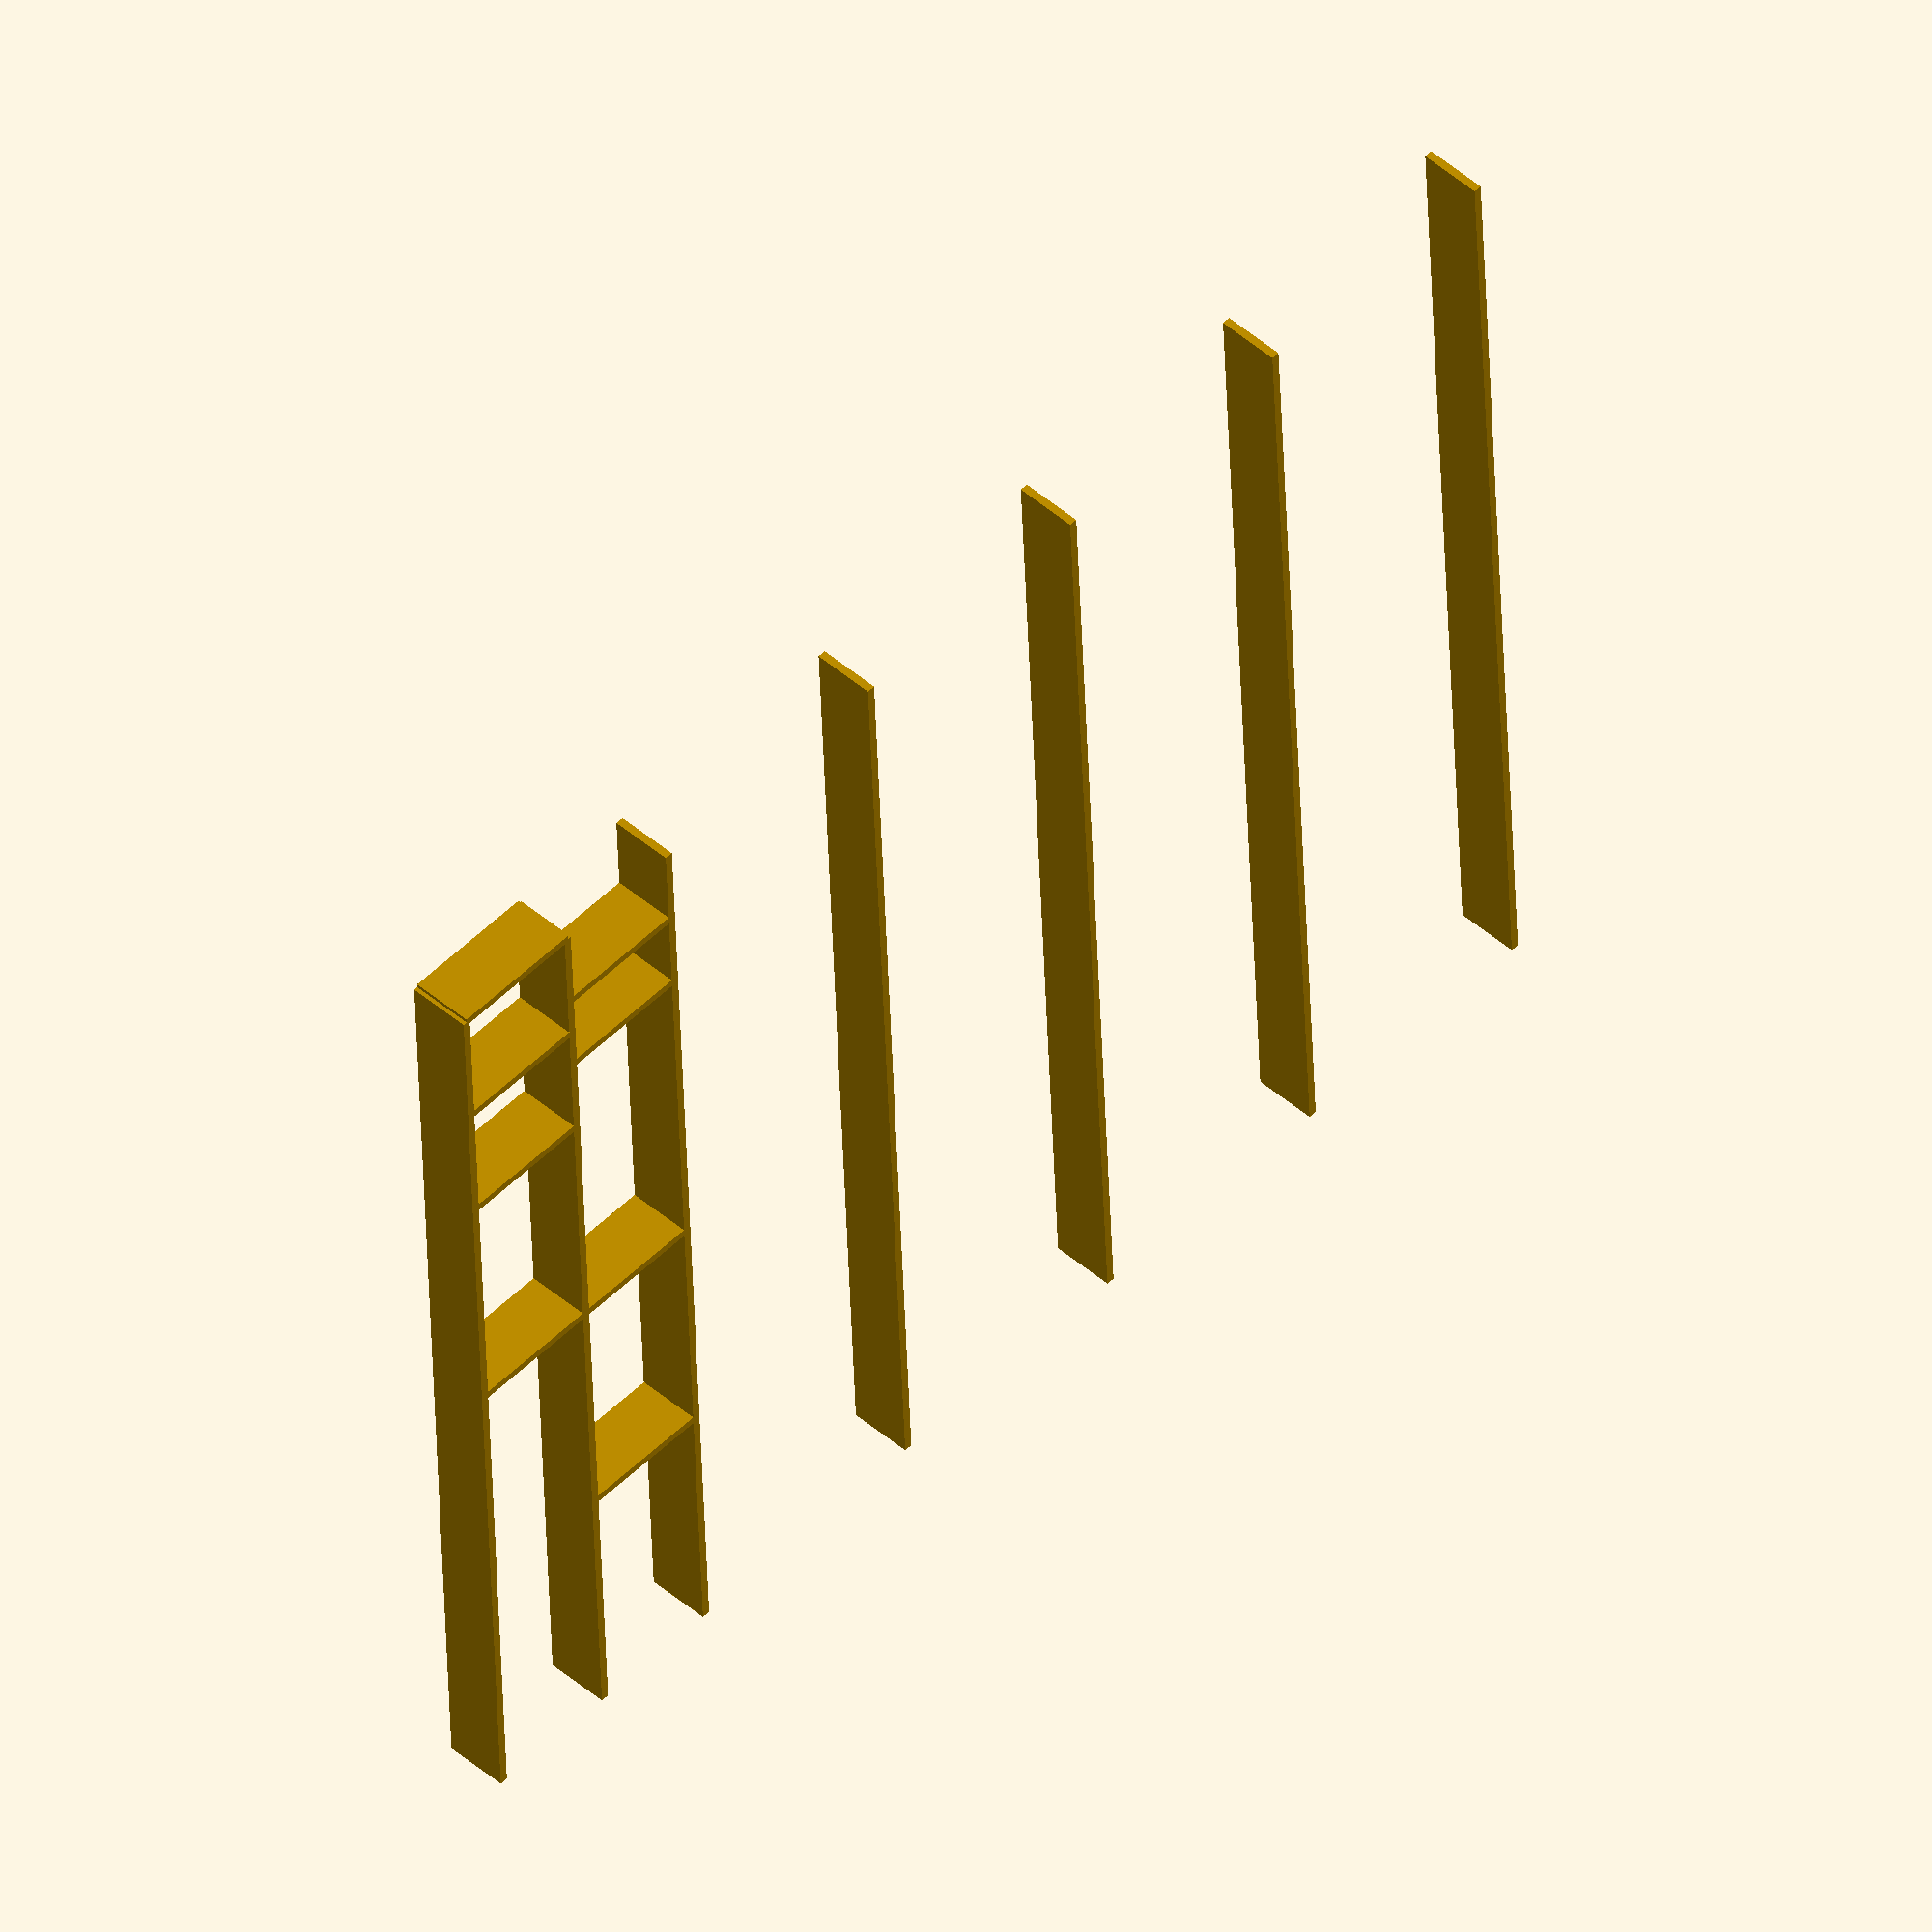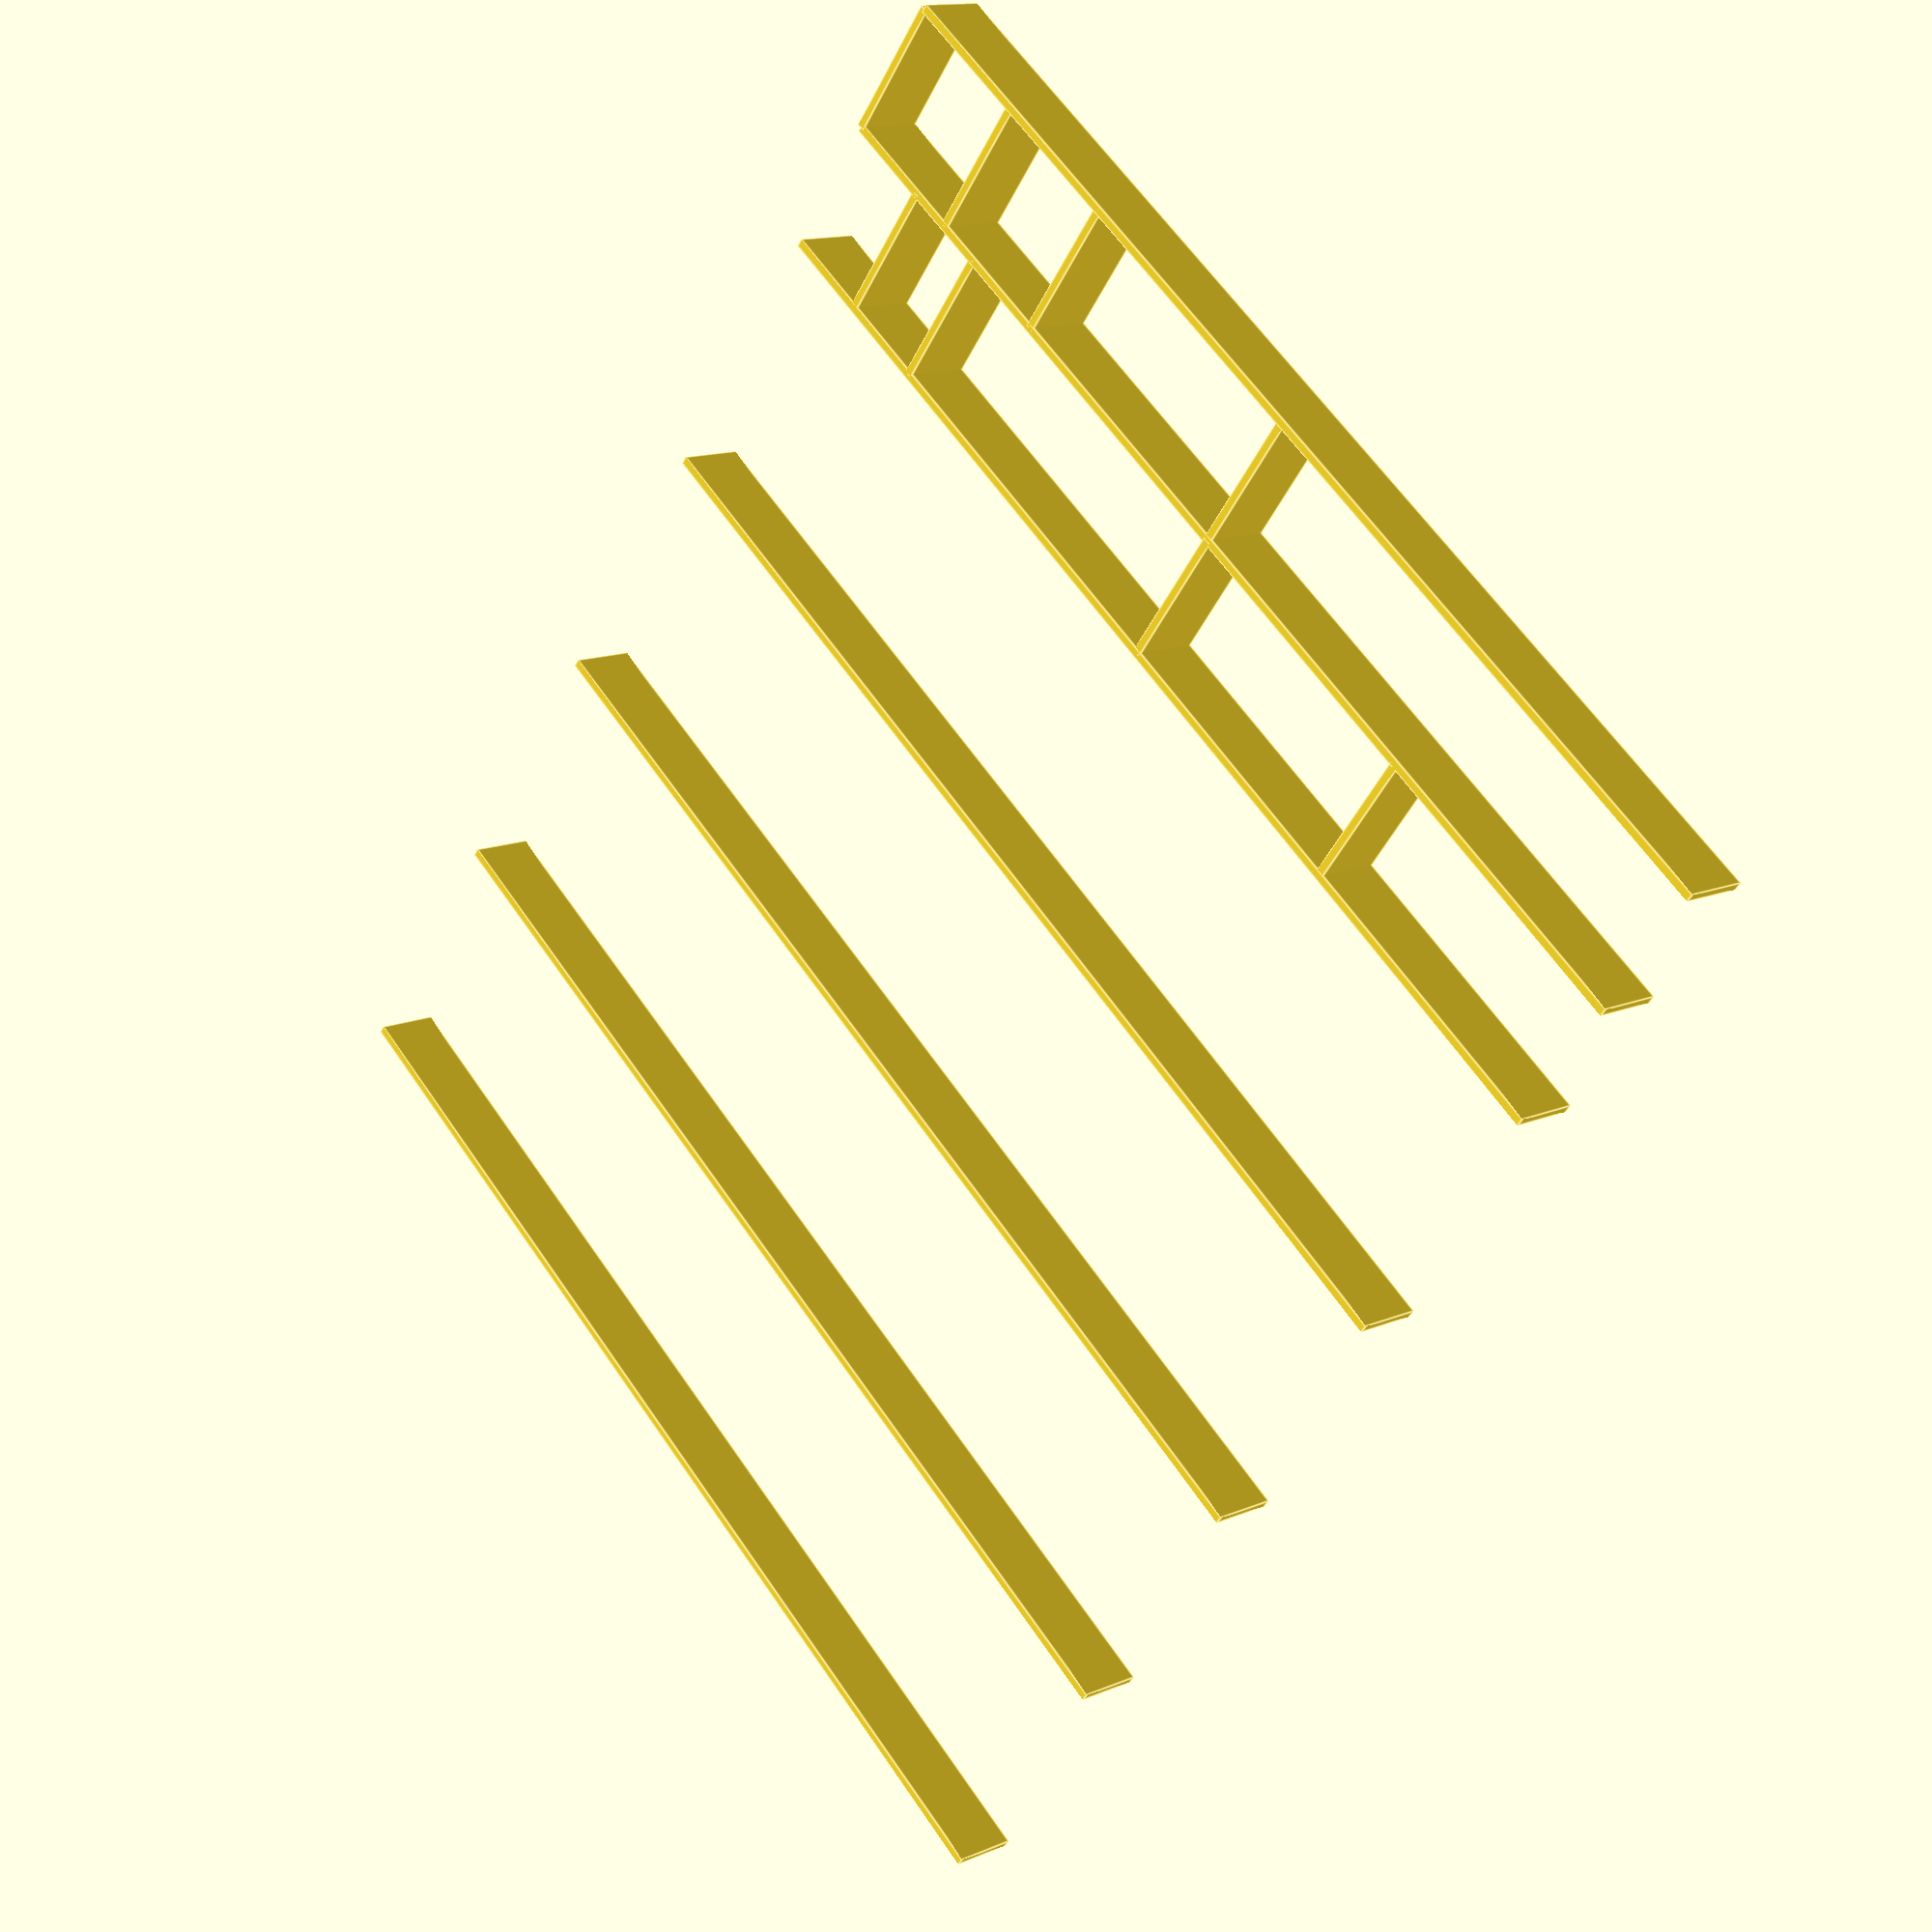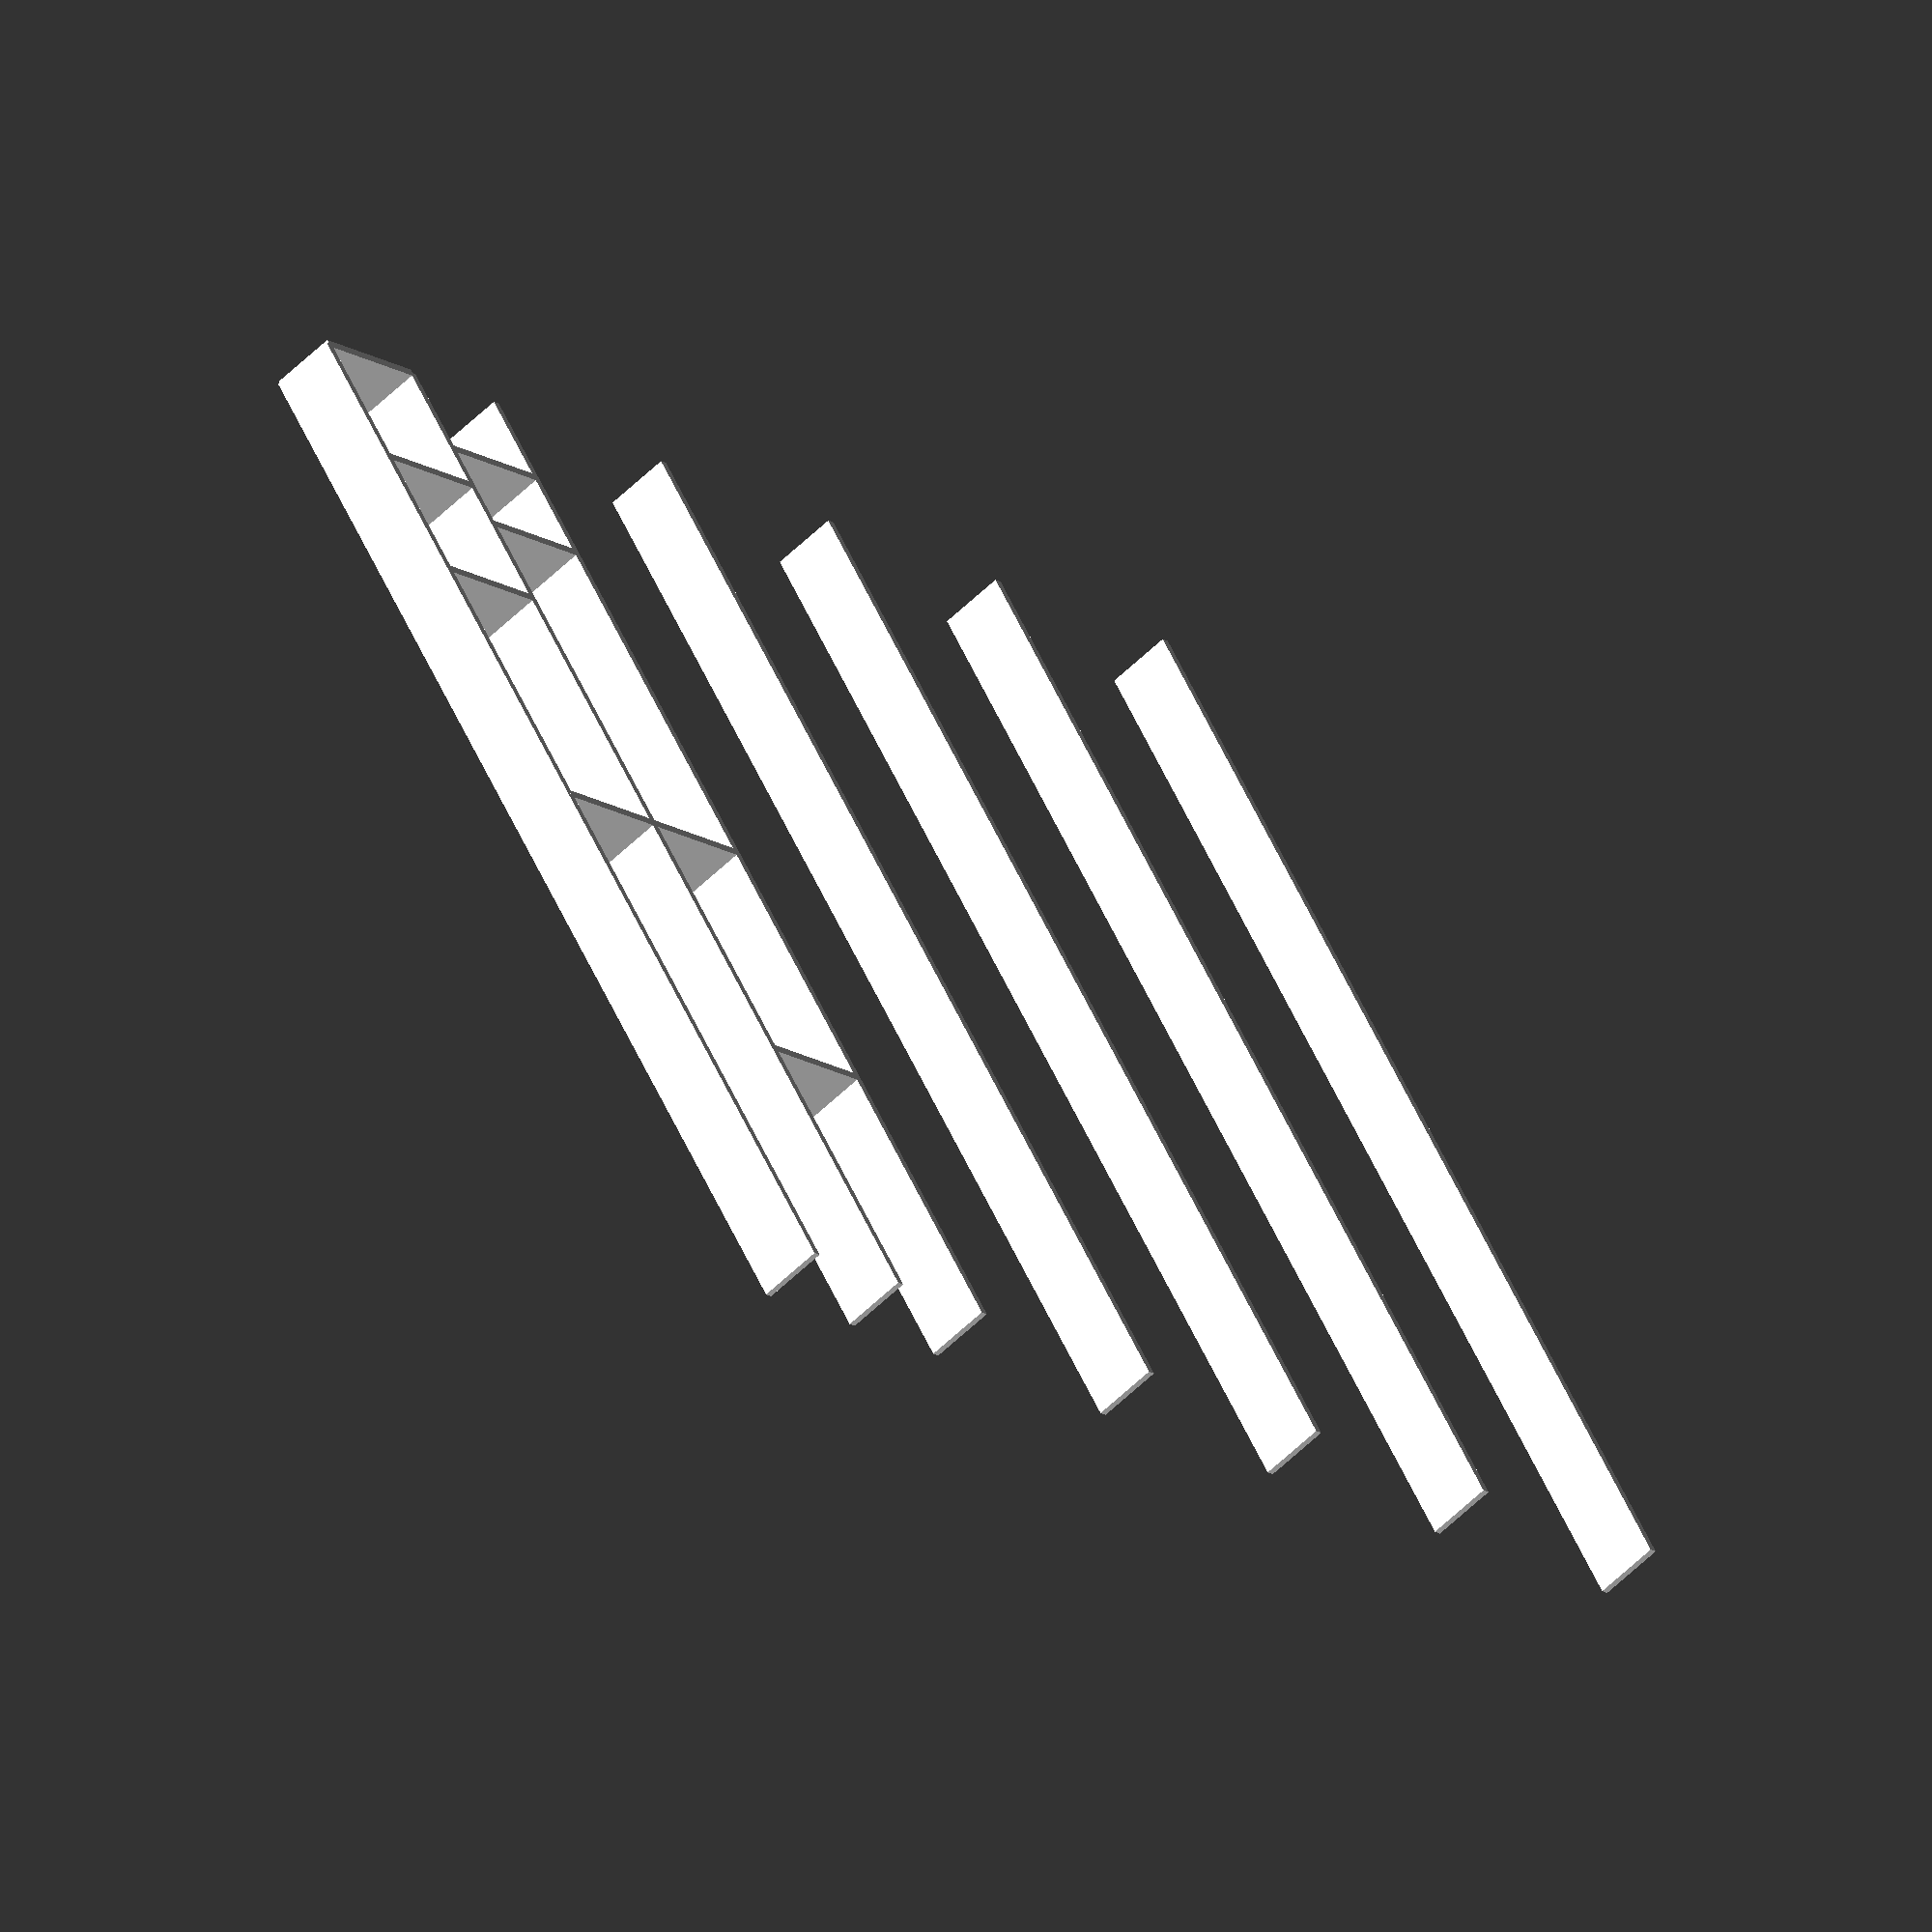
<openscad>
open_x = 2460;
open_y = 2430;
st = [0, 300, 600, 1200, 1800, 2400, 3000];
c1 = [0, 300, 600, 1200];
c2 = [200, 400, 1200, 1800];

module plank(l, wd = 140, th = 18) {
    echo("plank l =", l);
    cube([l, wd, th], center = true);
}

module standing_plank(l, wd = 140, th = 18) {
    rotate([0, 90, 0]) plank(l);
}

// Create columns
translate([0, 0, open_y/2])
for(i = st)
    translate([i, 0, 0])
    standing_plank(open_y);

module section(s, c) {
    // Create shelves in column 1
    let ( x = st[s]
        , w = st[s + 1] - st[s] )
    translate([x + w/2, 0, 0])
    for(i = c)
        translate([0, 0, i])
        plank(w);
}

section(0, c1);
section(1, c2);
</openscad>
<views>
elev=39.8 azim=226.3 roll=181.8 proj=o view=solid
elev=119.8 azim=300.8 roll=213.7 proj=p view=edges
elev=122.6 azim=231.2 roll=204.3 proj=o view=solid
</views>
